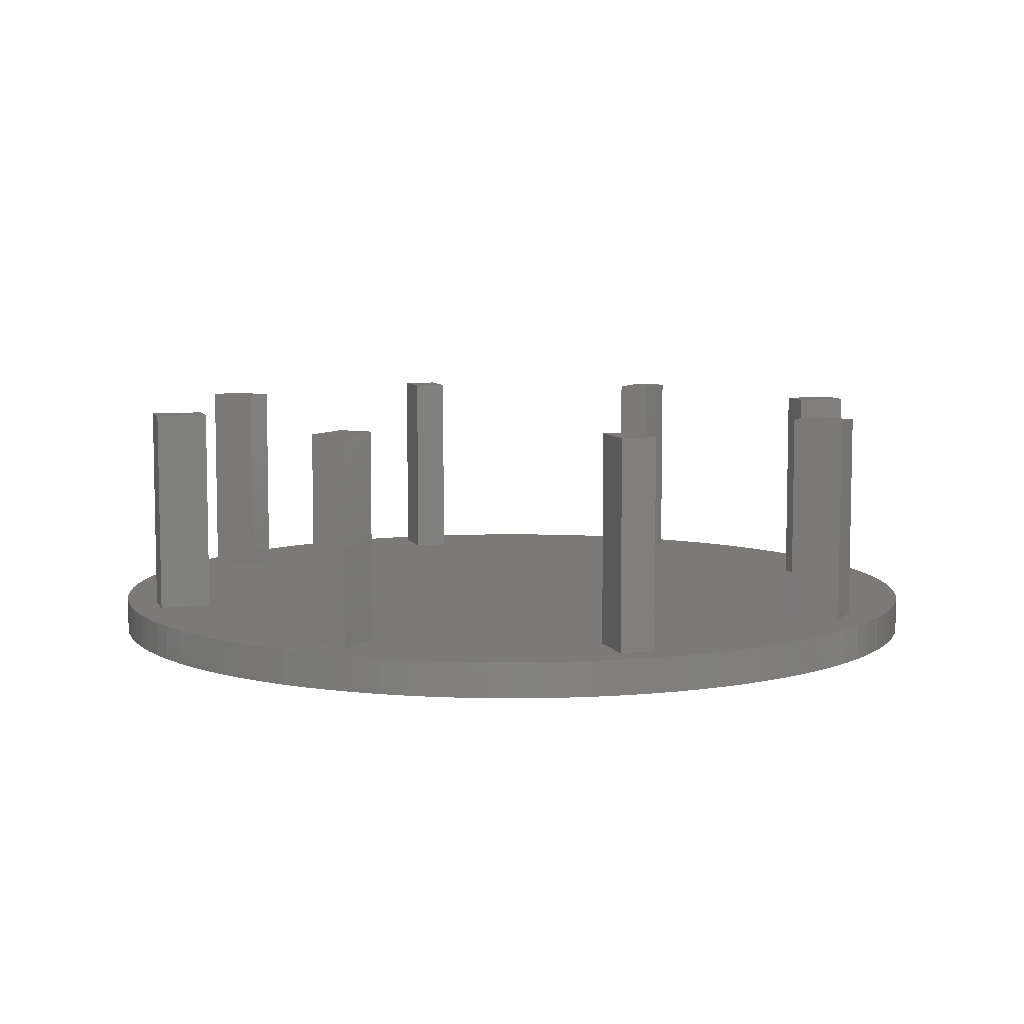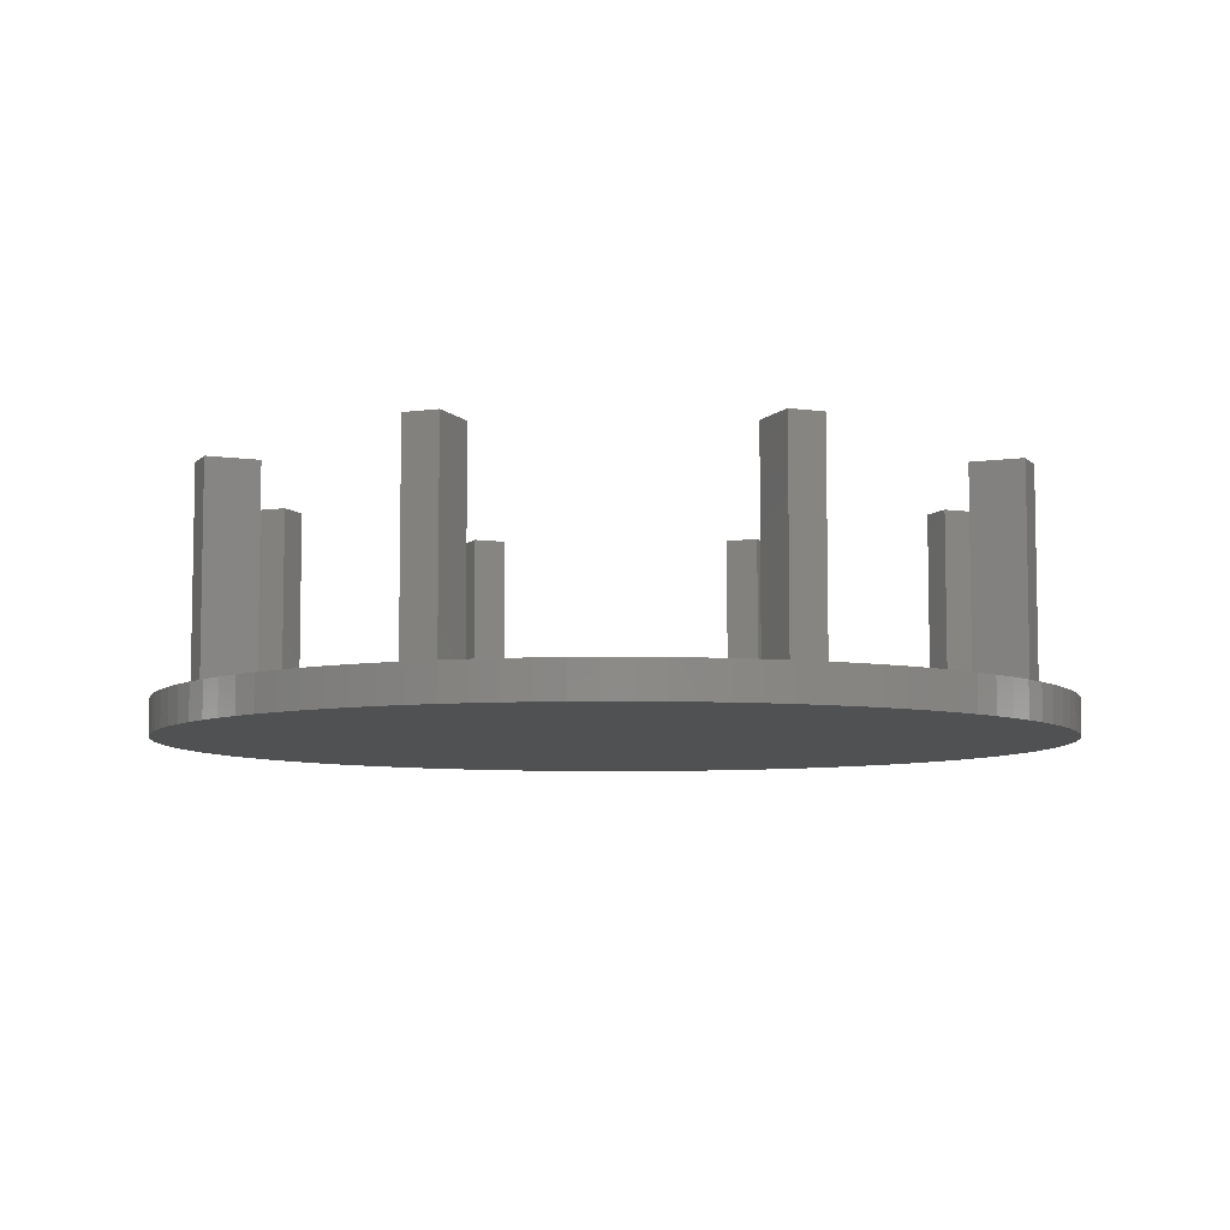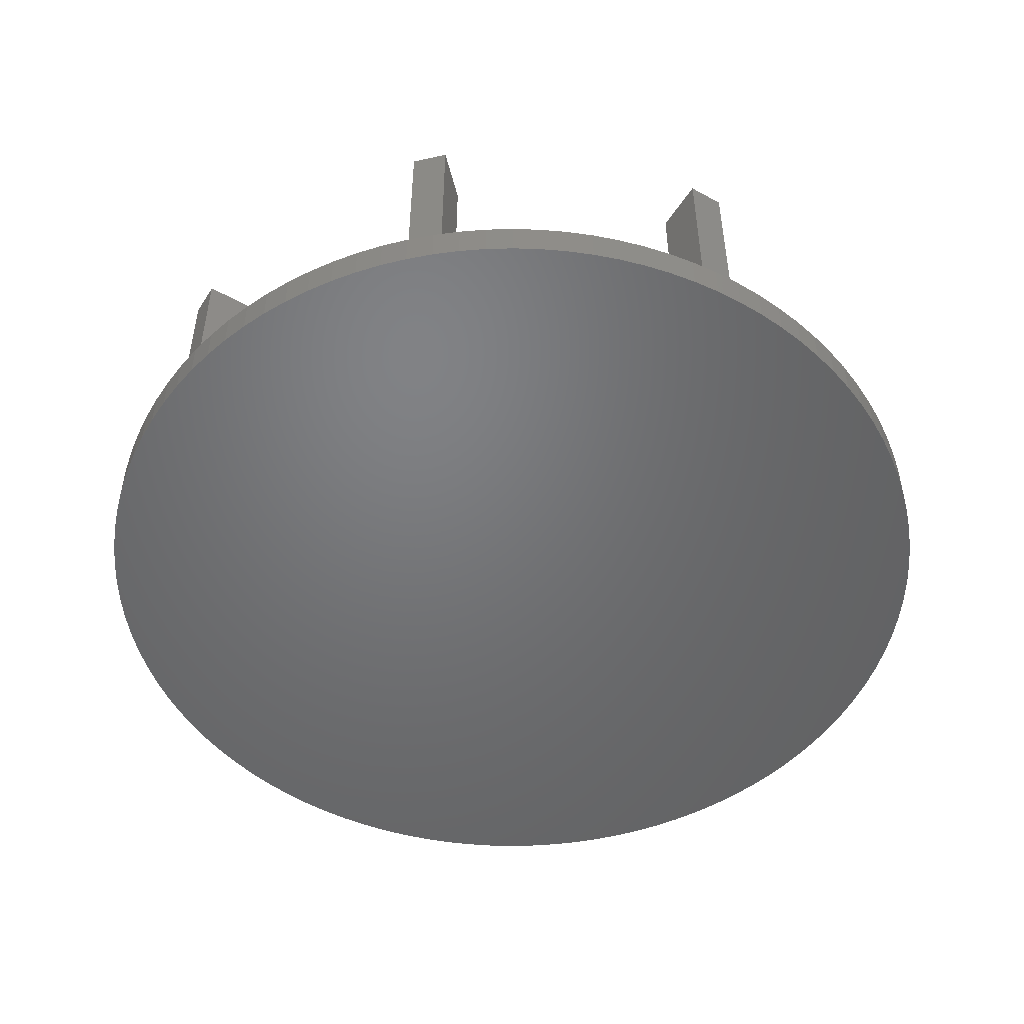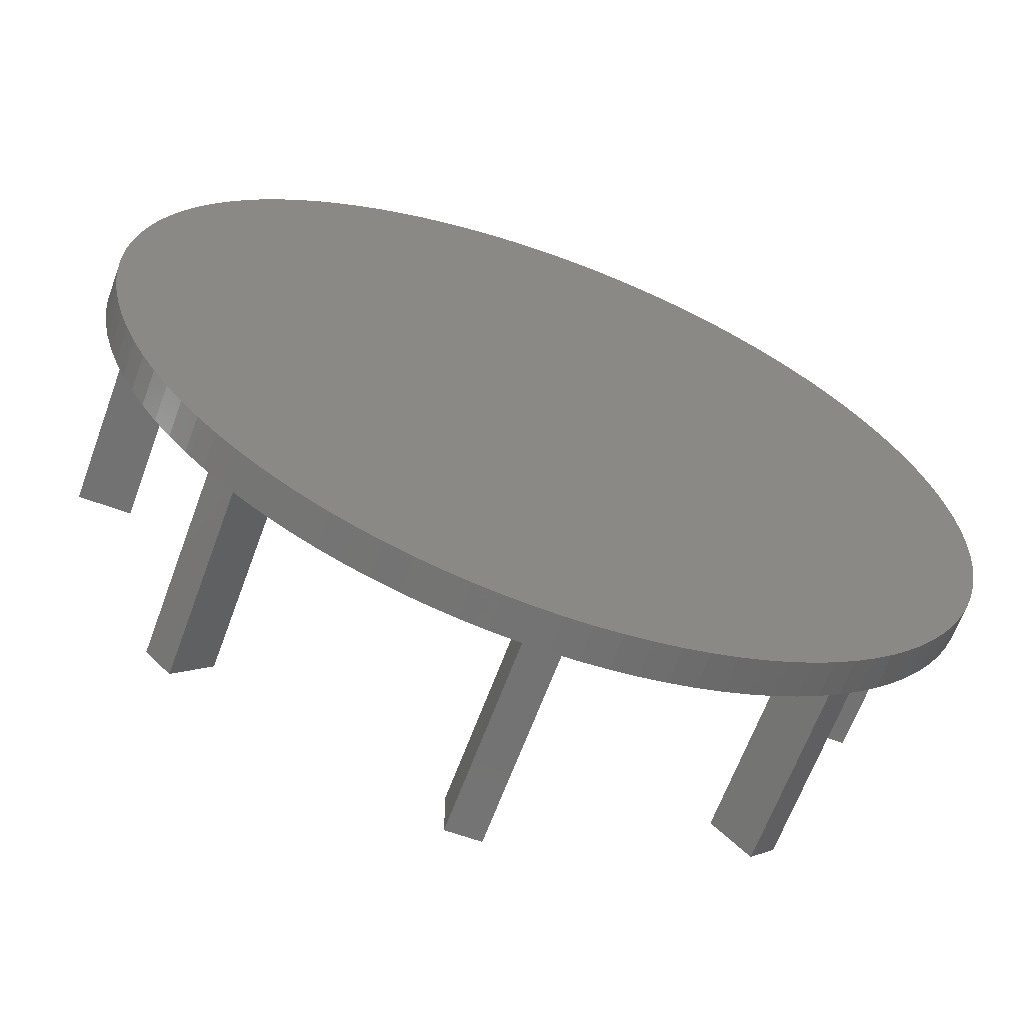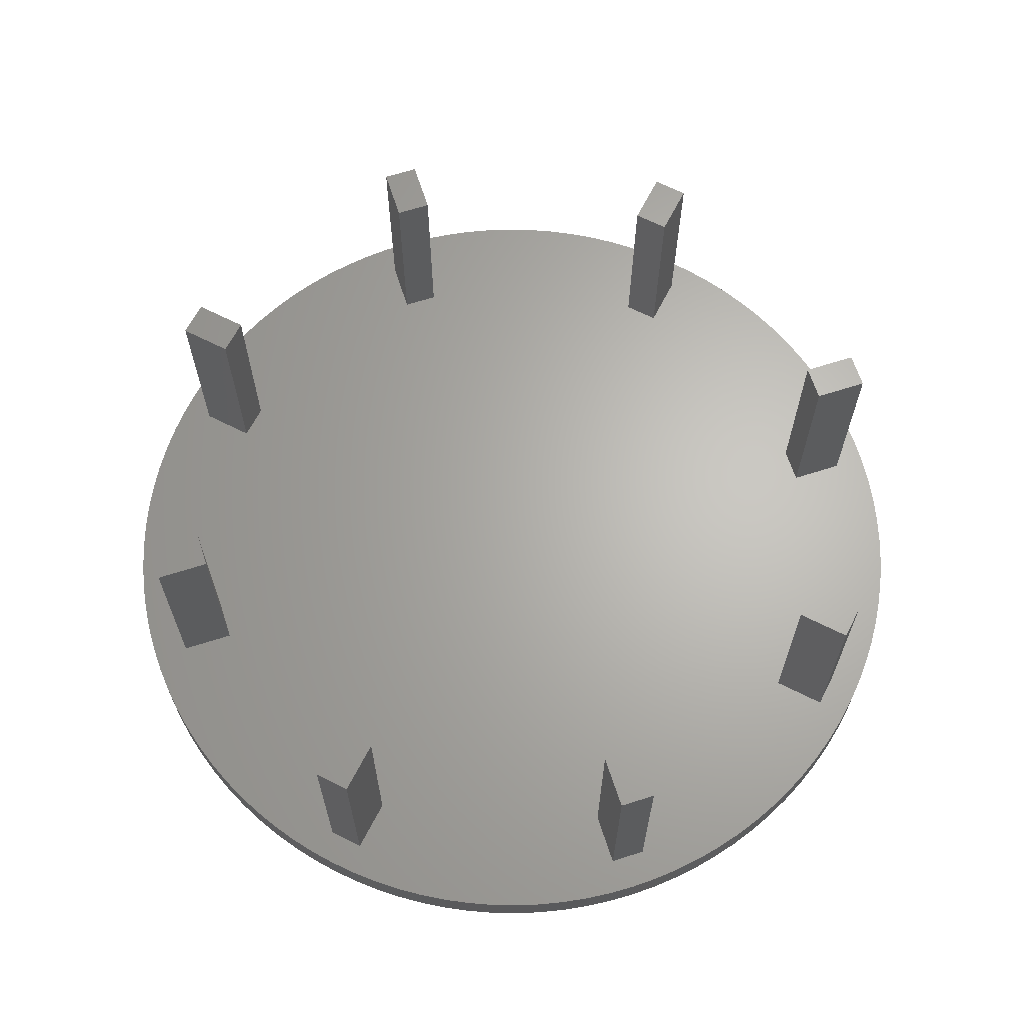
<metadata>
{"format":"stl","ext":"stl","renderer":"f3d","projection":"perspective","resolution":1024,"background":"white","views":[{"elev":7.4,"azim":-107.5,"up":"+Y"},{"elev":-7.1,"azim":157.3,"up":"+Y"},{"elev":-50.1,"azim":-121.3,"up":"+Y"},{"elev":-64.5,"azim":-20.1,"up":"+Z"},{"elev":65.2,"azim":27.1,"up":"+Y"}]}
</metadata>
<code>
# stl→obj: 272 verts, 540 faces
v 578.8 14 -14.71
v 580.2 14 -13.29
v 580.9 14 -16.83
v 582.3 14 -15.41
v 585.2 14 -1
v 585.2 14 1
v 588.2 14 -1
v 588.2 14 1
v 582.2 14 15.38
v 580.1 14 13.26
v 580.8 14 16.79
v 578.7 14 14.67
v 566 14 23.25
v 566 14 20.25
v 564 14 23.25
v 564 14 20.25
v 551.3 14 14.59
v 549.9 14 13.17
v 549.2 14 16.71
v 547.8 14 15.29
v 541.8 14 -1
v 541.8 14 1
v 544.8 14 -1
v 544.8 14 1
v 564 14 -23.25
v 564 14 -20.25
v 566 14 -23.25
v 566 14 -20.25
v 547.7 14 -15.33
v 549.8 14 -13.21
v 549.1 14 -16.74
v 551.2 14 -14.62
v 582.3 2 -15.41
v 580.9 2 -16.83
v 578.8 2 -14.71
v 580.2 2 -13.29
v 588.2 2 -1
v 585.2 2 -1
v 585.2 2 1
v 588.2 2 1
v 578.7 2 14.67
v 580.8 2 16.79
v 582.2 2 15.38
v 580.1 2 13.26
v 564 2 20.25
v 564 2 23.25
v 566 2 23.25
v 566 2 20.25
v 547.8 2 15.29
v 549.2 2 16.71
v 551.3 2 14.59
v 549.9 2 13.17
v 544.8 2 1
v 544.8 2 -1
v 541.8 2 -1
v 541.8 2 1
v 551.2 2 -14.62
v 549.1 2 -16.74
v 547.7 2 -15.33
v 549.8 2 -13.21
v 566 2 -23.25
v 564 2 -23.25
v 564 2 -20.25
v 566 2 -20.25
v 540 2 -1.509
v 540 0 -1.509
v 540 2 2.22e-15
v 540 0 3.062e-15
v 540 2 1.509
v 540 0 1.509
v 540.2 2 3.013
v 540.2 0 3.013
v 540.4 2 4.506
v 540.4 0 4.506
v 540.7 2 5.983
v 540.7 0 5.983
v 541.1 2 7.438
v 541.1 0 7.438
v 541.6 2 8.865
v 541.6 0 8.865
v 542.2 2 10.26
v 542.2 0 10.26
v 542.9 2 11.62
v 542.9 0 11.62
v 543.6 2 12.93
v 543.6 0 12.93
v 544.4 2 14.2
v 544.4 0 14.2
v 545.3 2 15.42
v 545.3 0 15.42
v 546.3 2 16.58
v 546.3 0 16.58
v 547.3 2 17.68
v 547.3 0 17.68
v 548.4 2 18.71
v 548.4 0 18.71
v 549.6 2 19.68
v 549.6 0 19.68
v 550.8 2 20.57
v 550.8 0 20.57
v 552.1 2 21.39
v 552.1 0 21.39
v 553.4 2 22.14
v 553.4 0 22.14
v 554.7 2 22.8
v 554.7 0 22.8
v 556.1 2 23.38
v 556.1 0 23.38
v 557.6 2 23.87
v 557.6 0 23.87
v 559 2 24.27
v 559 0 24.27
v 560.5 2 24.59
v 560.5 0 24.59
v 562 2 24.82
v 562 0 24.82
v 563.5 2 24.95
v 563.5 0 24.95
v 565 2 25
v 565 0 25
v 566.5 2 24.95
v 566.5 0 24.95
v 568 2 24.82
v 568 0 24.82
v 569.5 2 24.59
v 569.5 0 24.59
v 571 2 24.27
v 571 0 24.27
v 572.4 2 23.87
v 572.4 0 23.87
v 573.9 2 23.38
v 573.9 0 23.38
v 575.3 2 22.8
v 575.3 0 22.8
v 576.6 2 22.14
v 576.6 0 22.14
v 577.9 2 21.39
v 577.9 0 21.39
v 579.2 2 20.57
v 579.2 0 20.57
v 580.4 2 19.68
v 580.4 0 19.68
v 581.6 2 18.71
v 581.6 0 18.71
v 582.7 2 17.68
v 582.7 0 17.68
v 583.7 2 16.58
v 583.7 0 16.58
v 584.7 2 15.42
v 584.7 0 15.42
v 585.6 2 14.2
v 585.6 0 14.2
v 586.4 2 12.93
v 586.4 0 12.93
v 587.1 2 11.62
v 587.1 0 11.62
v 587.8 2 10.26
v 587.8 0 10.26
v 588.4 2 8.865
v 588.4 0 8.865
v 588.9 2 7.438
v 588.9 0 7.438
v 589.3 2 5.983
v 589.3 0 5.983
v 589.6 2 4.506
v 589.6 0 4.506
v 589.8 2 3.013
v 589.8 0 3.013
v 590 2 1.509
v 590 0 1.509
v 590 2 0
v 590 0 0
v 590 2 -1.509
v 590 0 -1.509
v 589.8 2 -3.013
v 589.8 0 -3.013
v 589.6 2 -4.506
v 589.6 0 -4.506
v 589.3 2 -5.983
v 589.3 0 -5.983
v 588.9 2 -7.438
v 588.9 0 -7.438
v 588.4 2 -8.865
v 588.4 0 -8.865
v 587.8 2 -10.26
v 587.8 0 -10.26
v 587.1 2 -11.62
v 587.1 0 -11.62
v 586.4 2 -12.93
v 586.4 0 -12.93
v 585.6 2 -14.2
v 585.6 0 -14.2
v 584.7 2 -15.42
v 584.7 0 -15.42
v 583.7 2 -16.58
v 583.7 0 -16.58
v 582.7 2 -17.68
v 582.7 0 -17.68
v 581.6 2 -18.71
v 581.6 0 -18.71
v 580.4 2 -19.68
v 580.4 0 -19.68
v 579.2 2 -20.57
v 579.2 0 -20.57
v 577.9 2 -21.39
v 577.9 0 -21.39
v 576.6 2 -22.14
v 576.6 0 -22.14
v 575.3 2 -22.8
v 575.3 0 -22.8
v 573.9 2 -23.38
v 573.9 0 -23.38
v 572.4 2 -23.87
v 572.4 0 -23.87
v 571 2 -24.27
v 571 0 -24.27
v 569.5 2 -24.59
v 569.5 0 -24.59
v 568 2 -24.82
v 568 0 -24.82
v 566.5 2 -24.95
v 566.5 0 -24.95
v 565 2 -25
v 565 0 -25
v 563.5 2 -24.95
v 563.5 0 -24.95
v 562 2 -24.82
v 562 0 -24.82
v 560.5 2 -24.59
v 560.5 0 -24.59
v 559 2 -24.27
v 559 0 -24.27
v 557.6 2 -23.87
v 557.6 0 -23.87
v 556.1 2 -23.38
v 556.1 0 -23.38
v 554.7 2 -22.8
v 554.7 0 -22.8
v 553.4 2 -22.14
v 553.4 0 -22.14
v 552.1 2 -21.39
v 552.1 0 -21.39
v 550.8 2 -20.57
v 550.8 0 -20.57
v 549.6 2 -19.68
v 549.6 0 -19.68
v 548.4 2 -18.71
v 548.4 0 -18.71
v 547.3 2 -17.68
v 547.3 0 -17.68
v 546.3 2 -16.58
v 546.3 0 -16.58
v 545.3 2 -15.42
v 545.3 0 -15.42
v 544.4 2 -14.2
v 544.4 0 -14.2
v 543.6 2 -12.93
v 543.6 0 -12.93
v 542.9 2 -11.62
v 542.9 0 -11.62
v 542.2 2 -10.26
v 542.2 0 -10.26
v 541.6 2 -8.865
v 541.6 0 -8.865
v 541.1 2 -7.438
v 541.1 0 -7.438
v 540.7 2 -5.983
v 540.7 0 -5.983
v 540.4 2 -4.506
v 540.4 0 -4.506
v 540.2 2 -3.013
v 540.2 0 -3.013
f 1 2 3
f 3 2 4
f 5 6 7
f 7 6 8
f 9 10 11
f 11 10 12
f 13 14 15
f 15 14 16
f 17 18 19
f 19 18 20
f 21 22 23
f 23 22 24
f 25 26 27
f 27 26 28
f 29 30 31
f 31 30 32
f 33 34 4
f 4 34 3
f 34 35 3
f 3 35 1
f 36 33 2
f 2 33 4
f 35 36 1
f 1 36 2
f 37 38 7
f 7 38 5
f 38 39 5
f 5 39 6
f 40 37 8
f 8 37 7
f 39 40 6
f 6 40 8
f 41 42 12
f 12 42 11
f 42 43 11
f 11 43 9
f 44 41 10
f 10 41 12
f 43 44 9
f 9 44 10
f 45 46 16
f 16 46 15
f 46 47 15
f 15 47 13
f 48 45 14
f 14 45 16
f 47 48 13
f 13 48 14
f 49 50 20
f 20 50 19
f 50 51 19
f 19 51 17
f 52 49 18
f 18 49 20
f 51 52 17
f 17 52 18
f 53 54 24
f 24 54 23
f 54 55 23
f 23 55 21
f 56 53 22
f 22 53 24
f 55 56 21
f 21 56 22
f 57 58 32
f 32 58 31
f 58 59 31
f 31 59 29
f 60 57 30
f 30 57 32
f 59 60 29
f 29 60 30
f 61 62 27
f 27 62 25
f 62 63 25
f 25 63 26
f 64 61 28
f 28 61 27
f 63 64 26
f 26 64 28
f 65 66 67
f 67 66 68
f 67 68 69
f 69 68 70
f 69 70 71
f 71 70 72
f 71 72 73
f 73 72 74
f 73 74 75
f 75 74 76
f 75 76 77
f 77 76 78
f 77 78 79
f 79 78 80
f 79 80 81
f 81 80 82
f 81 82 83
f 83 82 84
f 83 84 85
f 85 84 86
f 85 86 87
f 87 86 88
f 87 88 89
f 89 88 90
f 89 90 91
f 91 90 92
f 91 92 93
f 93 92 94
f 93 94 95
f 95 94 96
f 95 96 97
f 97 96 98
f 97 98 99
f 99 98 100
f 99 100 101
f 101 100 102
f 101 102 103
f 103 102 104
f 103 104 105
f 105 104 106
f 105 106 107
f 107 106 108
f 107 108 109
f 109 108 110
f 109 110 111
f 111 110 112
f 111 112 113
f 113 112 114
f 113 114 115
f 115 114 116
f 115 116 117
f 117 116 118
f 117 118 119
f 119 118 120
f 119 120 121
f 121 120 122
f 121 122 123
f 123 122 124
f 123 124 125
f 125 124 126
f 125 126 127
f 127 126 128
f 127 128 129
f 129 128 130
f 129 130 131
f 131 130 132
f 131 132 133
f 133 132 134
f 133 134 135
f 135 134 136
f 135 136 137
f 137 136 138
f 137 138 139
f 139 138 140
f 139 140 141
f 141 140 142
f 141 142 143
f 143 142 144
f 143 144 145
f 145 144 146
f 145 146 147
f 147 146 148
f 147 148 149
f 149 148 150
f 149 150 151
f 151 150 152
f 151 152 153
f 153 152 154
f 153 154 155
f 155 154 156
f 155 156 157
f 157 156 158
f 157 158 159
f 159 158 160
f 159 160 161
f 161 160 162
f 161 162 163
f 163 162 164
f 163 164 165
f 165 164 166
f 165 166 167
f 167 166 168
f 167 168 169
f 169 168 170
f 169 170 171
f 171 170 172
f 171 172 173
f 173 172 174
f 173 174 175
f 175 174 176
f 175 176 177
f 177 176 178
f 177 178 179
f 179 178 180
f 179 180 181
f 181 180 182
f 181 182 183
f 183 182 184
f 183 184 185
f 185 184 186
f 185 186 187
f 187 186 188
f 187 188 189
f 189 188 190
f 189 190 191
f 191 190 192
f 191 192 193
f 193 192 194
f 193 194 195
f 195 194 196
f 195 196 197
f 197 196 198
f 197 198 199
f 199 198 200
f 199 200 201
f 201 200 202
f 201 202 203
f 203 202 204
f 203 204 205
f 205 204 206
f 205 206 207
f 207 206 208
f 207 208 209
f 209 208 210
f 209 210 211
f 211 210 212
f 211 212 213
f 213 212 214
f 213 214 215
f 215 214 216
f 215 216 217
f 217 216 218
f 217 218 219
f 219 218 220
f 219 220 221
f 221 220 222
f 221 222 223
f 223 222 224
f 223 224 225
f 225 224 226
f 225 226 227
f 227 226 228
f 227 228 229
f 229 228 230
f 229 230 231
f 231 230 232
f 231 232 233
f 233 232 234
f 233 234 235
f 235 234 236
f 235 236 237
f 237 236 238
f 237 238 239
f 239 238 240
f 239 240 241
f 241 240 242
f 241 242 243
f 243 242 244
f 243 244 245
f 245 244 246
f 245 246 247
f 247 246 248
f 247 248 249
f 249 248 250
f 249 250 251
f 251 250 252
f 251 252 253
f 253 252 254
f 253 254 255
f 255 254 256
f 255 256 257
f 257 256 258
f 257 258 259
f 259 258 260
f 259 260 261
f 261 260 262
f 261 262 263
f 263 262 264
f 263 264 265
f 265 264 266
f 265 266 267
f 267 266 268
f 267 268 269
f 269 268 270
f 269 270 271
f 271 270 272
f 271 272 65
f 65 272 66
f 58 249 59
f 59 249 251
f 59 251 253
f 57 245 58
f 58 245 247
f 58 247 249
f 60 54 57
f 57 54 53
f 57 53 39
f 39 53 52
f 39 52 51
f 59 255 60
f 60 255 257
f 60 257 259
f 54 271 55
f 55 271 65
f 55 65 67
f 56 71 53
f 53 71 73
f 53 73 75
f 55 67 56
f 56 67 69
f 56 69 71
f 50 97 51
f 51 97 99
f 51 99 101
f 49 93 50
f 50 93 95
f 50 95 97
f 52 87 49
f 49 87 89
f 49 89 91
f 39 38 57
f 57 38 35
f 57 35 64
f 64 35 209
f 64 209 211
f 37 175 38
f 38 175 177
f 38 177 179
f 40 171 37
f 37 171 173
f 37 173 175
f 39 167 40
f 40 167 169
f 40 169 171
f 34 201 35
f 35 201 203
f 35 203 205
f 33 197 34
f 34 197 199
f 34 199 201
f 36 191 33
f 33 191 193
f 33 193 195
f 35 38 36
f 36 38 183
f 36 183 185
f 42 145 43
f 43 145 147
f 43 147 149
f 41 141 42
f 42 141 143
f 42 143 145
f 44 51 41
f 41 51 48
f 41 48 133
f 133 48 131
f 131 48 129
f 129 48 127
f 127 48 125
f 125 48 123
f 123 48 47
f 123 47 121
f 121 47 119
f 119 47 46
f 119 46 117
f 117 46 115
f 115 46 45
f 115 45 113
f 113 45 111
f 111 45 109
f 109 45 107
f 107 45 105
f 105 45 51
f 105 51 103
f 103 51 101
f 43 151 44
f 44 151 153
f 44 153 155
f 62 227 63
f 63 227 229
f 63 229 231
f 61 223 62
f 62 223 225
f 62 225 227
f 64 219 61
f 61 219 221
f 61 221 223
f 64 63 57
f 57 63 237
f 57 237 239
f 45 48 51
f 75 77 53
f 53 77 79
f 53 79 52
f 52 79 81
f 52 81 83
f 83 85 52
f 52 85 87
f 91 93 49
f 133 135 41
f 41 135 137
f 41 137 139
f 139 141 41
f 149 151 43
f 155 157 44
f 44 157 159
f 44 159 39
f 39 159 161
f 39 161 163
f 163 165 39
f 39 165 167
f 179 181 38
f 38 181 183
f 185 187 36
f 36 187 189
f 36 189 191
f 195 197 33
f 205 207 35
f 35 207 209
f 211 213 64
f 64 213 215
f 64 215 217
f 217 219 64
f 231 233 63
f 63 233 235
f 63 235 237
f 239 241 57
f 57 241 243
f 57 243 245
f 253 255 59
f 259 261 60
f 60 261 263
f 60 263 54
f 54 263 265
f 54 265 267
f 267 269 54
f 54 269 271
f 39 51 44
f 66 174 68
f 68 174 172
f 68 172 70
f 70 172 170
f 70 170 72
f 72 170 168
f 72 168 74
f 74 168 166
f 74 166 76
f 76 166 164
f 76 164 78
f 78 164 162
f 78 162 80
f 80 162 160
f 80 160 82
f 82 160 158
f 82 158 84
f 84 158 156
f 84 156 86
f 86 156 154
f 86 154 88
f 88 154 152
f 88 152 90
f 90 152 150
f 90 150 92
f 92 150 148
f 92 148 94
f 94 148 146
f 94 146 96
f 96 146 144
f 96 144 98
f 98 144 142
f 98 142 100
f 100 142 140
f 100 140 102
f 102 140 138
f 102 138 104
f 104 138 136
f 104 136 106
f 106 136 134
f 106 134 108
f 108 134 132
f 108 132 110
f 110 132 130
f 110 130 112
f 112 130 128
f 112 128 114
f 114 128 126
f 114 126 116
f 116 126 124
f 116 124 118
f 118 124 122
f 118 122 120
f 174 66 176
f 176 66 272
f 176 272 178
f 178 272 270
f 178 270 180
f 180 270 268
f 180 268 182
f 182 268 266
f 182 266 184
f 184 266 264
f 184 264 186
f 186 264 262
f 186 262 188
f 188 262 260
f 188 260 190
f 190 260 258
f 190 258 192
f 192 258 256
f 192 256 194
f 194 256 254
f 194 254 196
f 196 254 252
f 196 252 198
f 198 252 250
f 198 250 200
f 200 250 248
f 200 248 202
f 202 248 246
f 202 246 204
f 204 246 244
f 204 244 206
f 206 244 242
f 206 242 208
f 208 242 240
f 208 240 210
f 210 240 238
f 210 238 212
f 212 238 236
f 212 236 214
f 214 236 234
f 214 234 216
f 216 234 232
f 216 232 218
f 218 232 230
f 218 230 220
f 220 230 228
f 220 228 222
f 222 228 226
f 222 226 224

</code>
